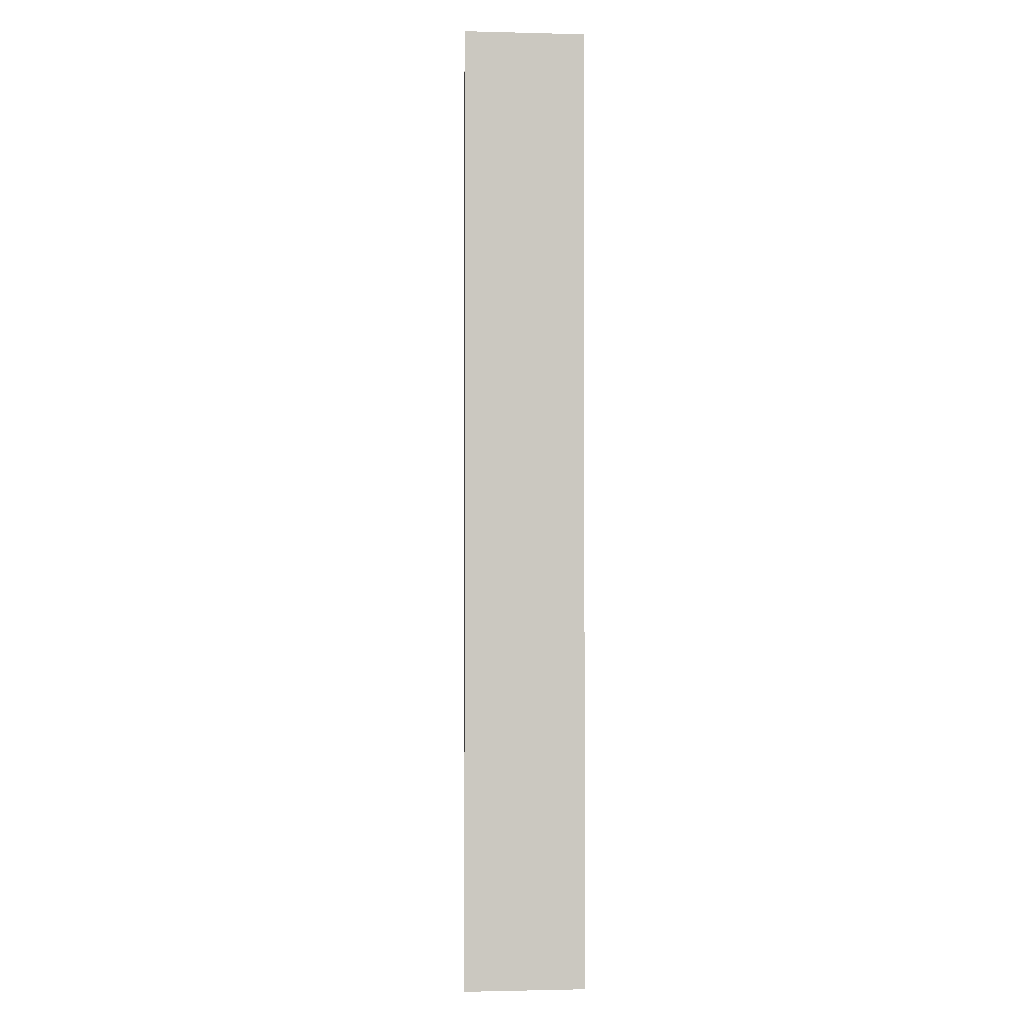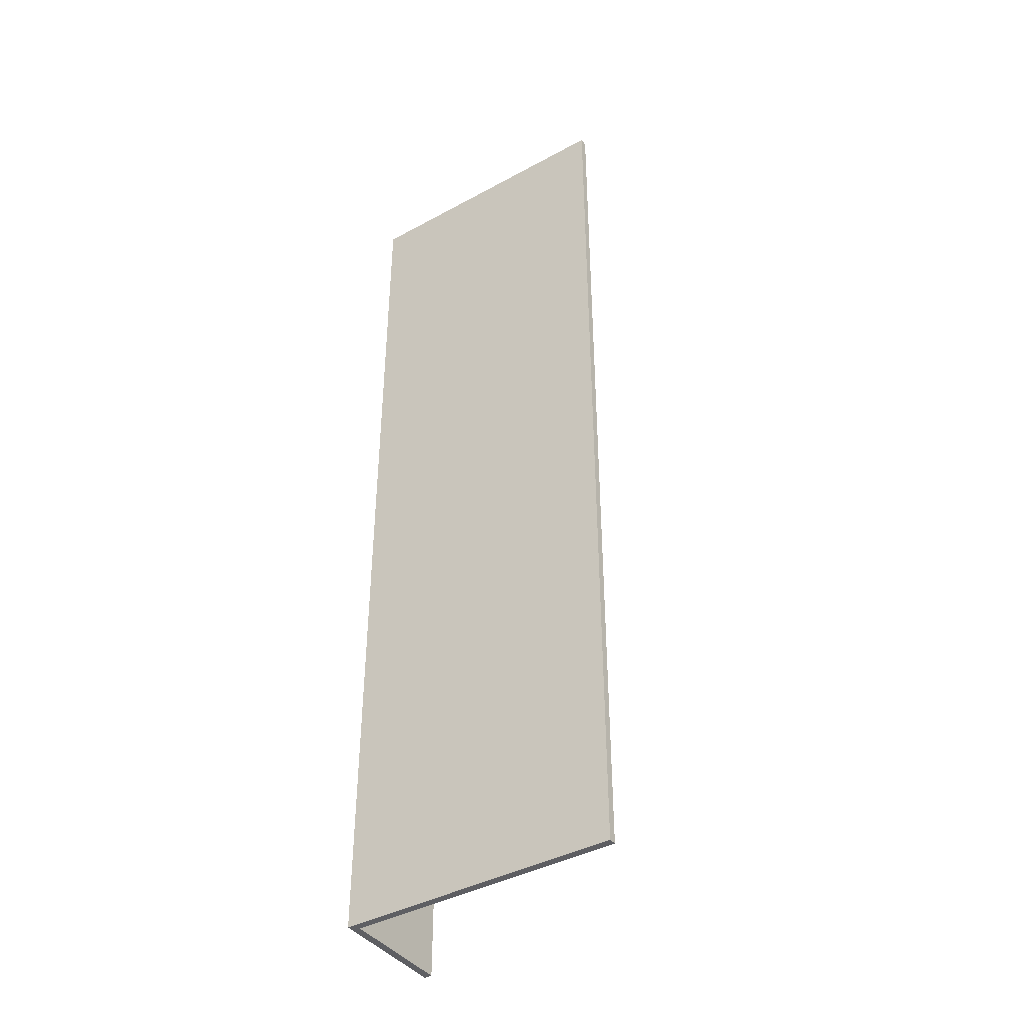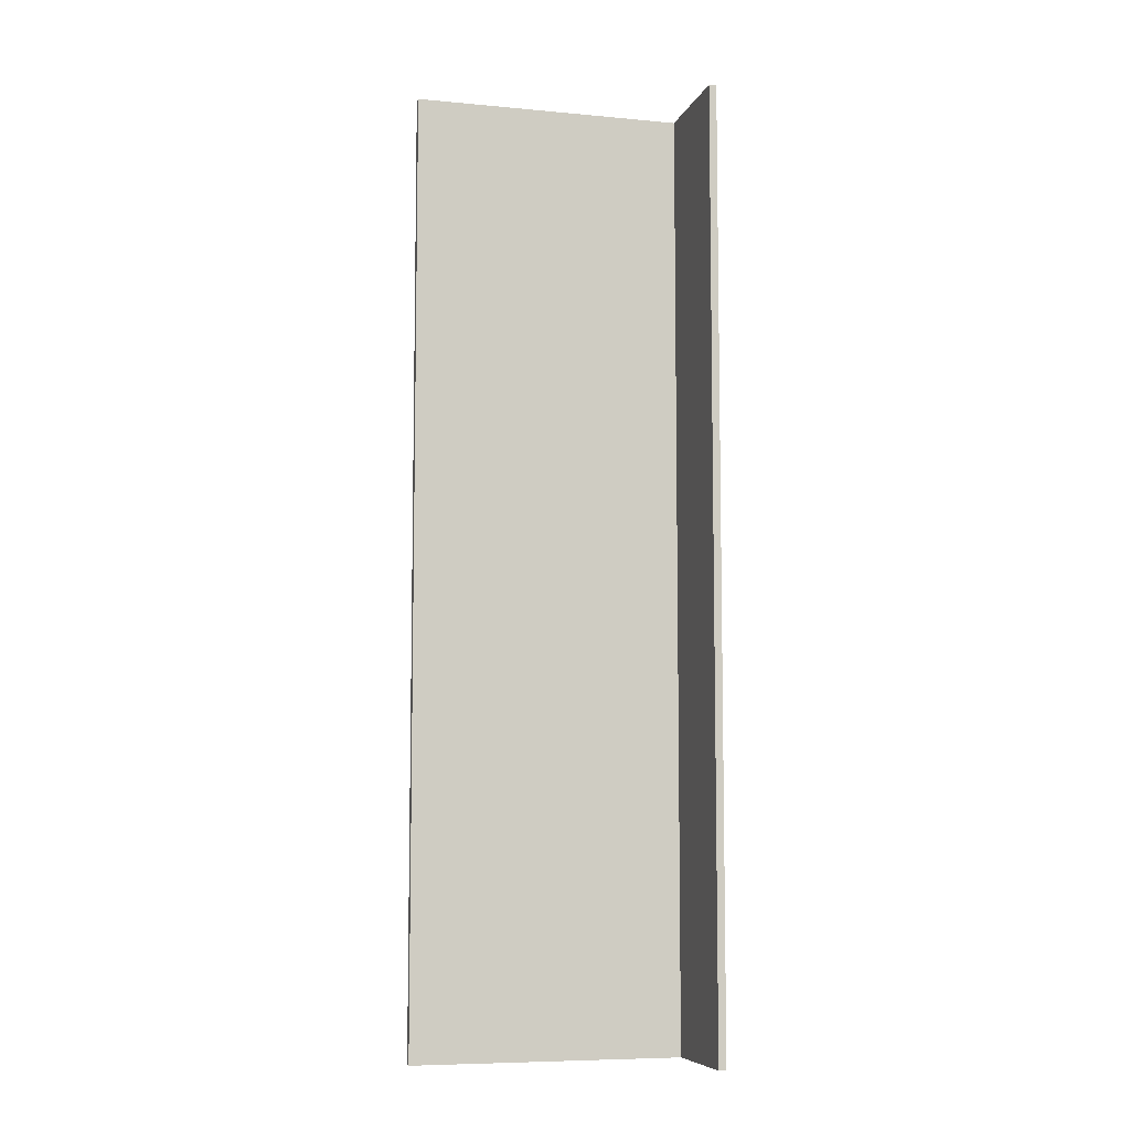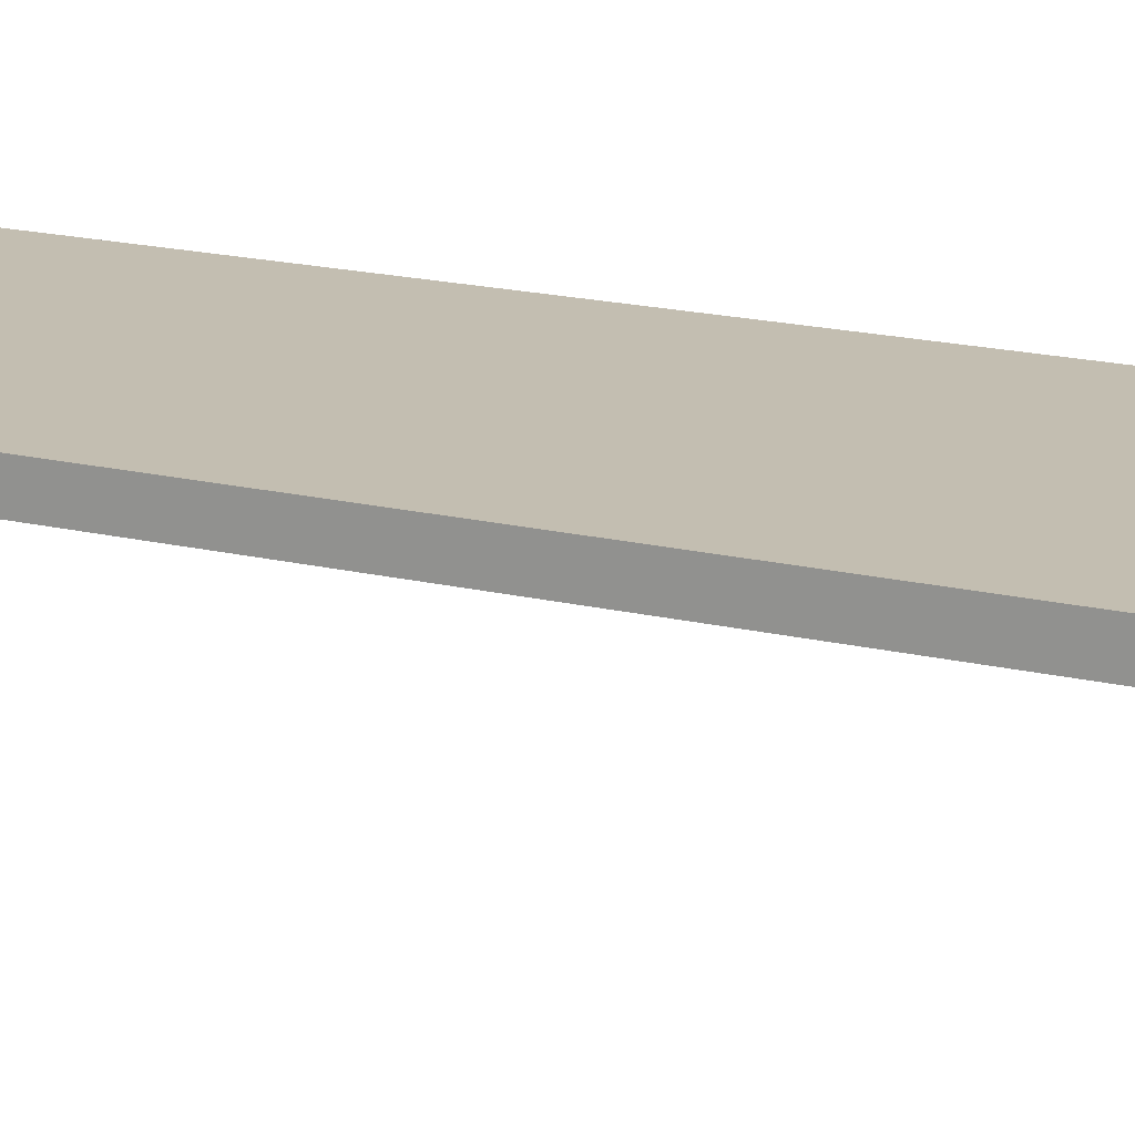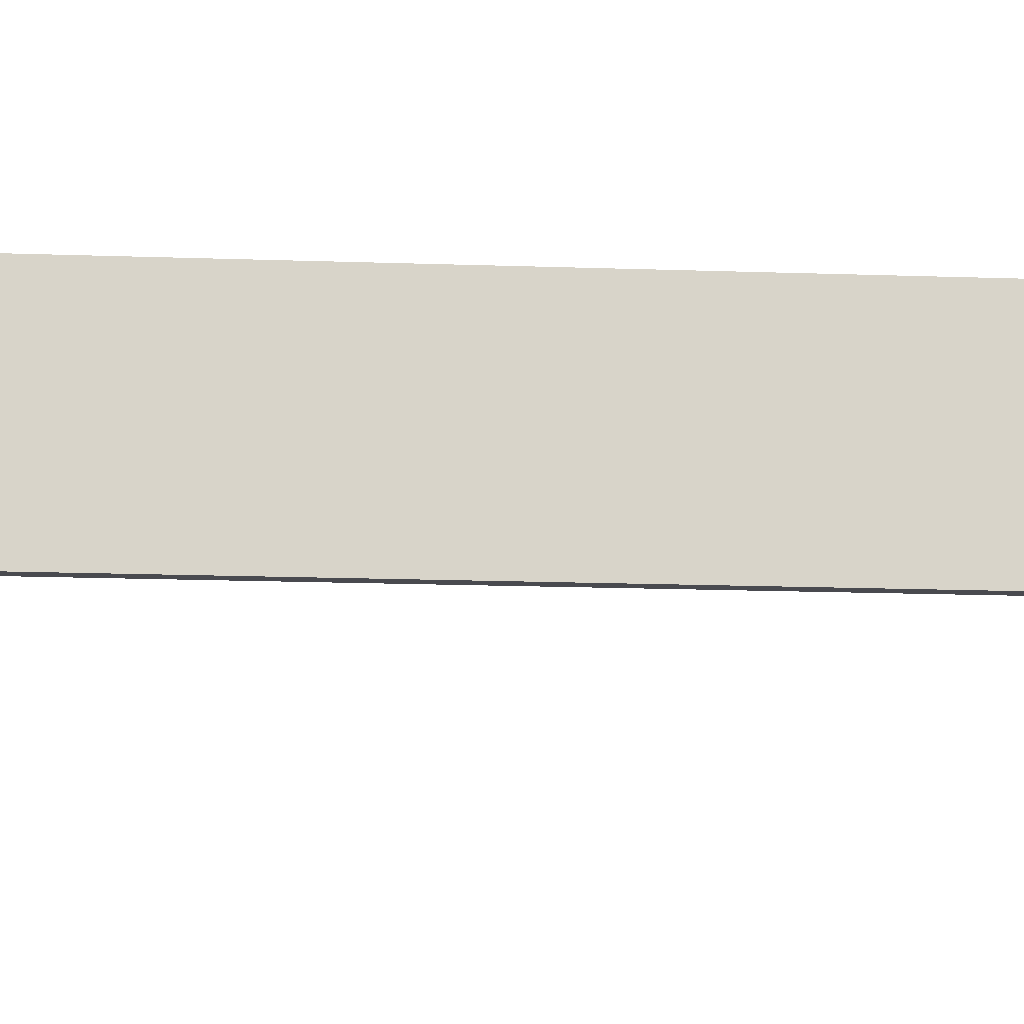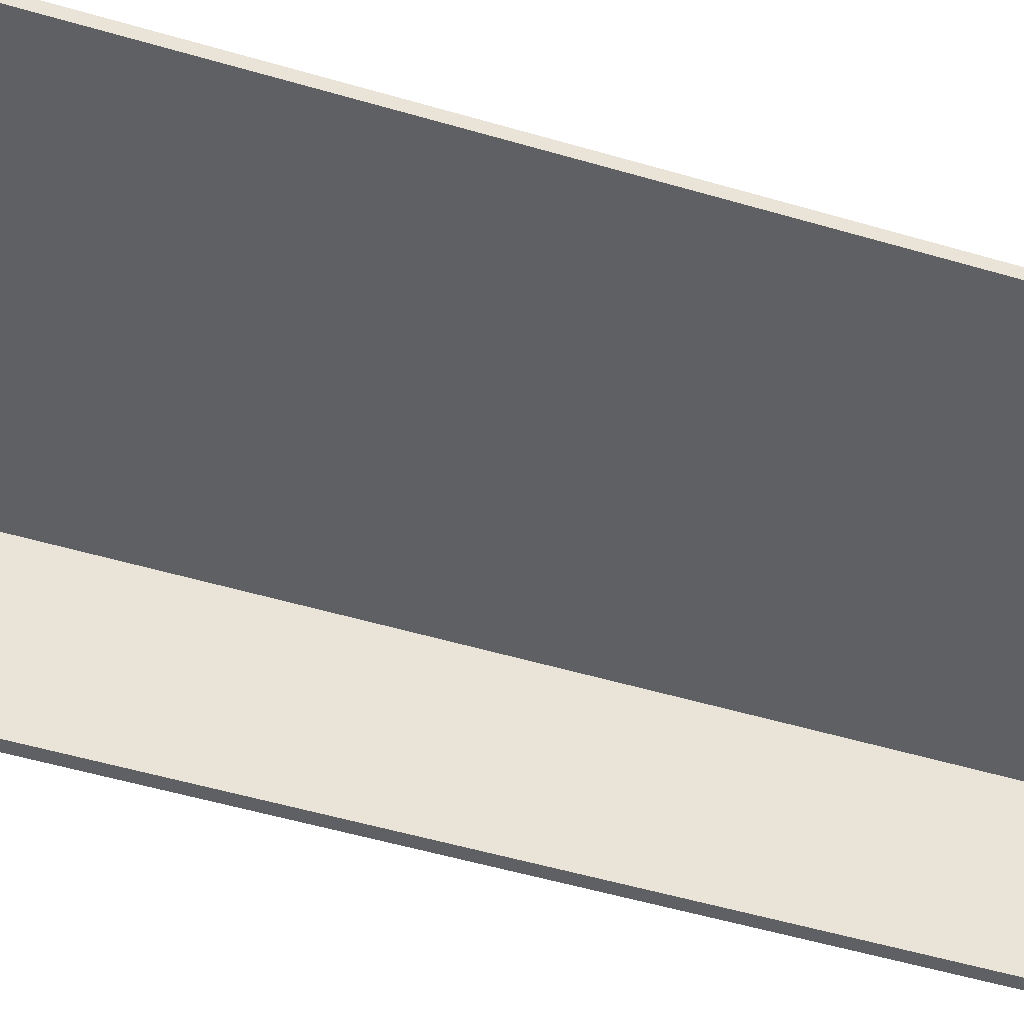
<metadata>
{"format":"obj","ext":"obj","renderer":"f3d","projection":"perspective","resolution":1024,"background":"white","views":[{"elev":-1.6,"azim":-95.2,"up":"+Y"},{"elev":-40.9,"azim":33.6,"up":"+Y"},{"elev":-7.5,"azim":165.1,"up":"+Y"},{"elev":17.2,"azim":116.1,"up":"+Z"},{"elev":-13.6,"azim":-95.0,"up":"+Z"},{"elev":-44.6,"azim":70.3,"up":"+Z"}]}
</metadata>
<code>
o Cube.5564_0058
v -1.437 1.206 0.378
v -1.443 1.206 0.378
v -1.443 1.206 0.471
v -1.226 1.206 0.471
v -1.437 0.465 0.378
v -1.226 1.206 0.465
v -1.437 1.206 0.465
v -1.443 0.465 0.378
v -1.443 0.465 0.471
v -1.226 0.465 0.471
v -1.226 0.465 0.465
v -1.437 0.465 0.465
f 4 6 7
f 12 10 9
f 11 7 6
f 5 2 1
f 3 10 4
f 7 5 1
f 10 6 4
f 8 3 2
f 1 2 7
f 2 3 7
f 3 4 7
f 9 8 12
f 8 5 12
f 12 11 10
f 11 12 7
f 5 8 2
f 3 9 10
f 7 12 5
f 10 11 6
f 8 9 3

</code>
